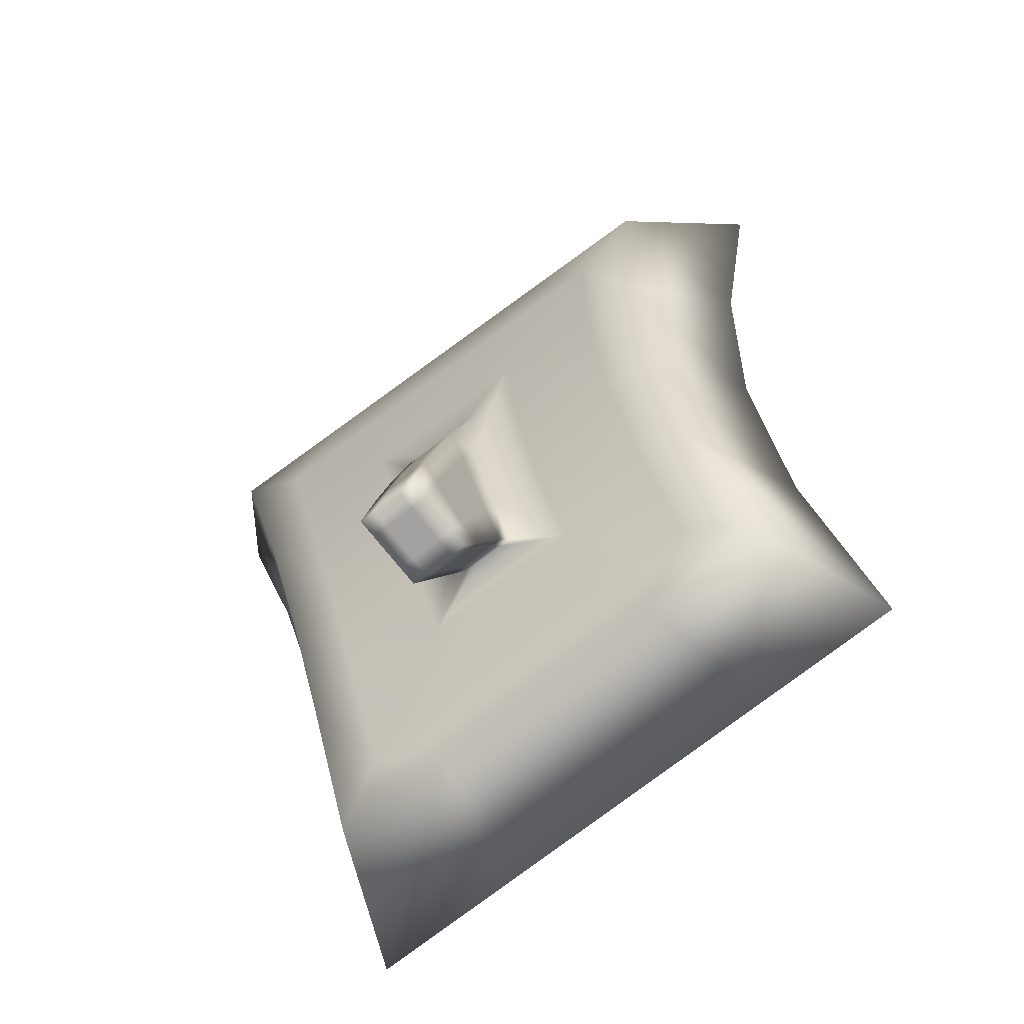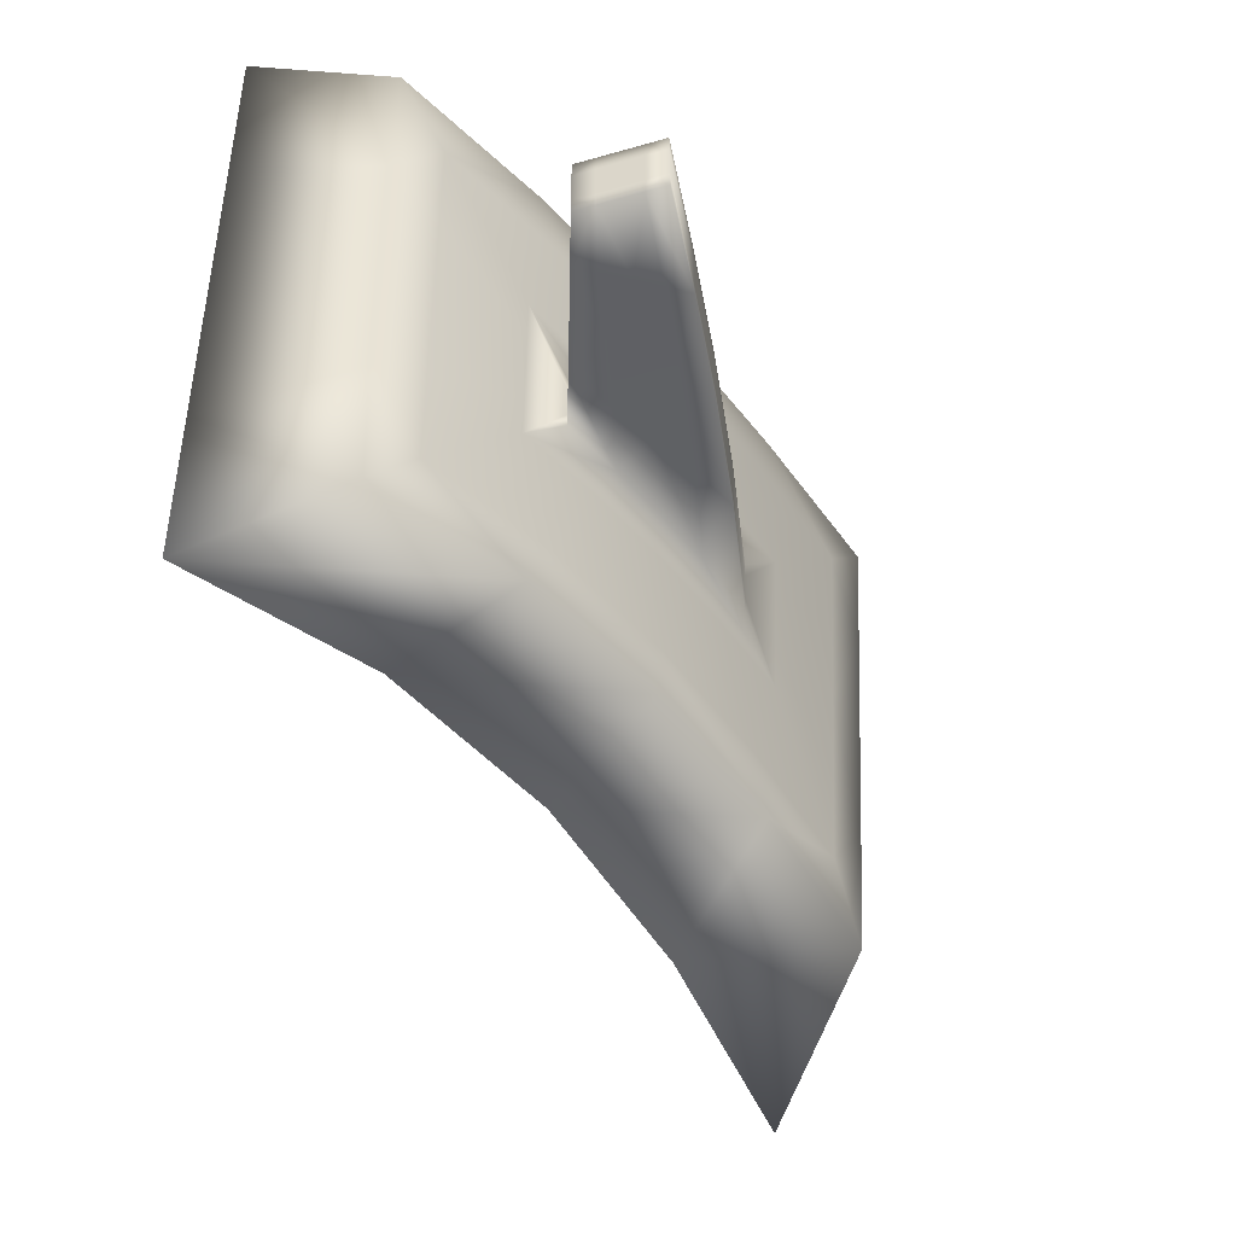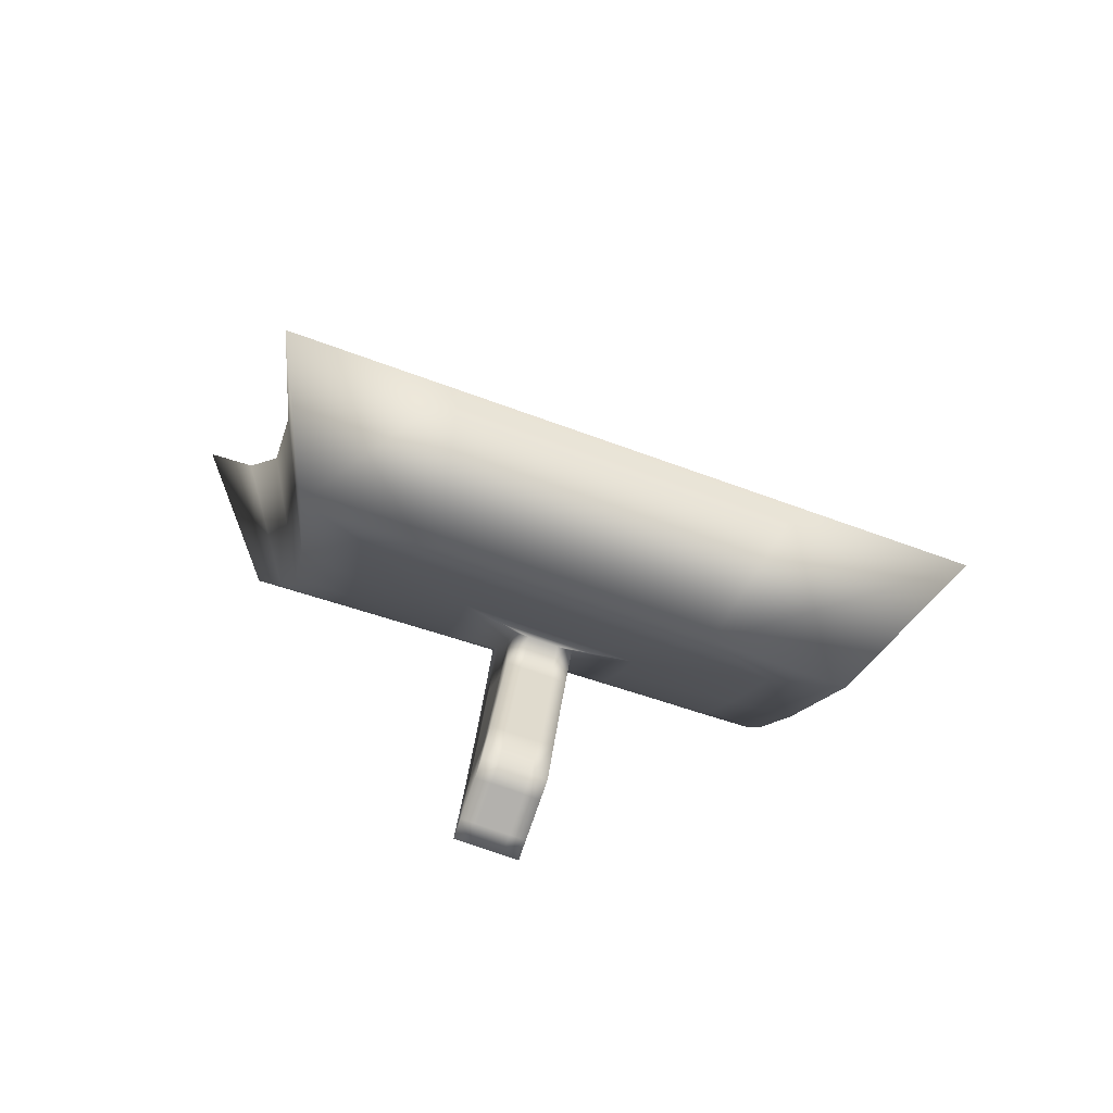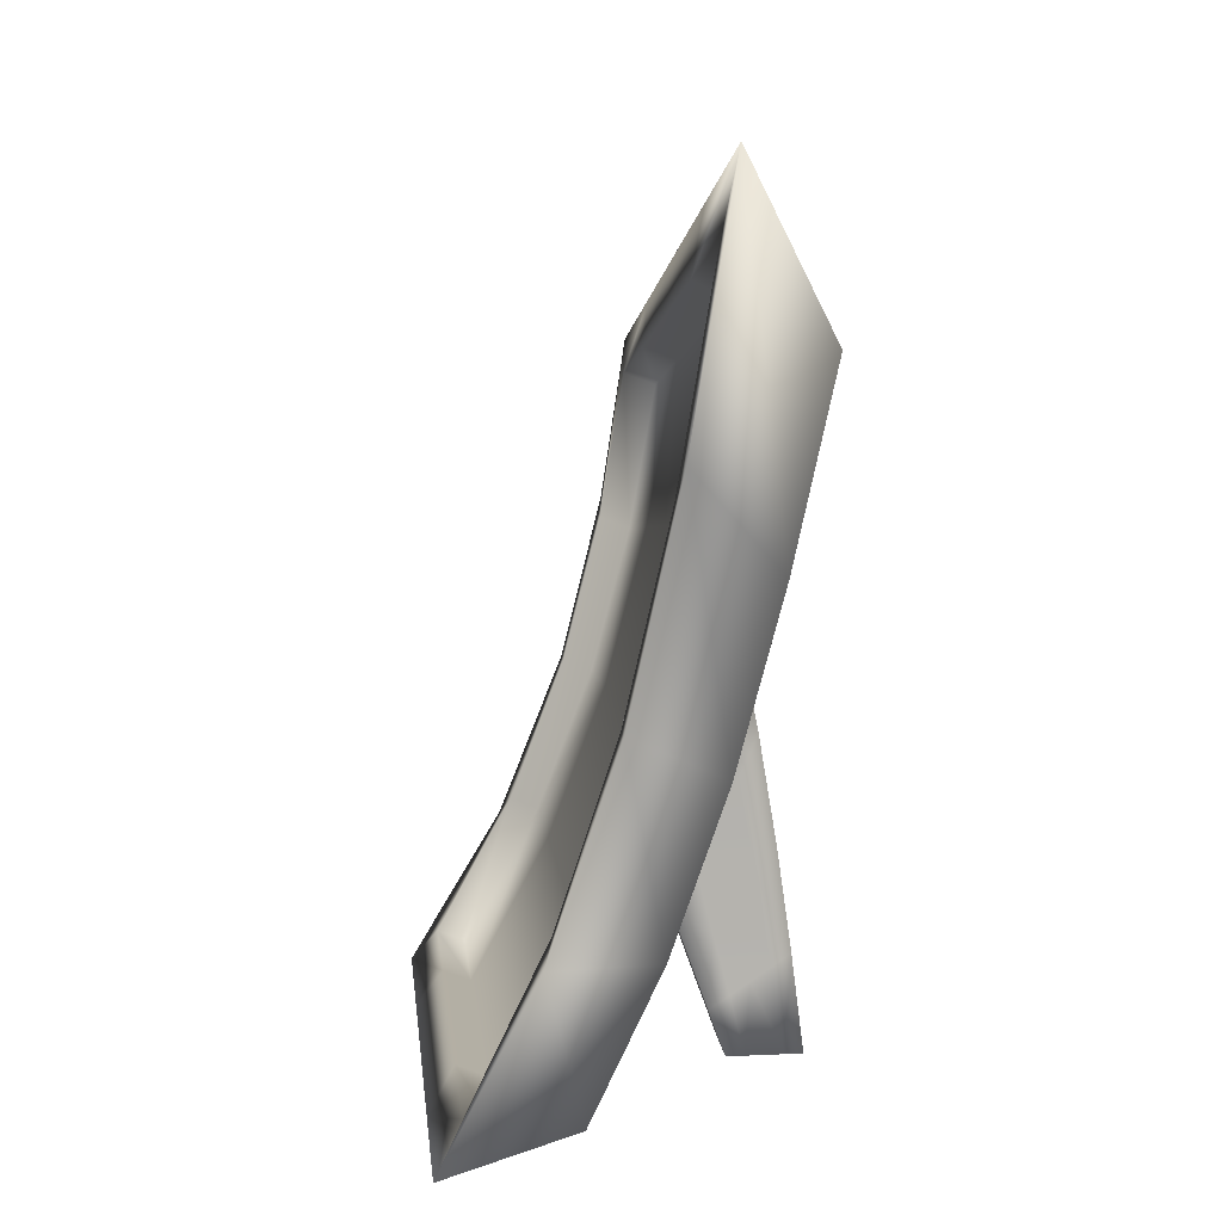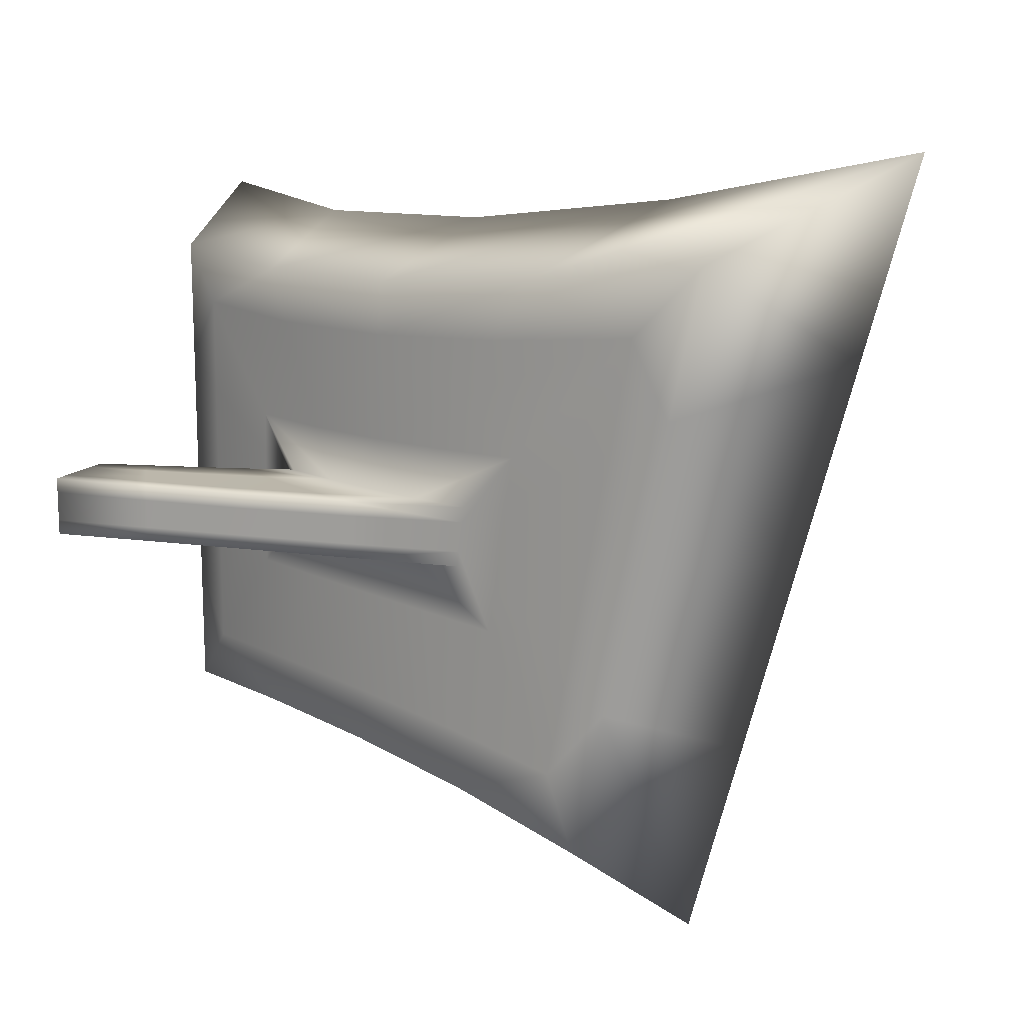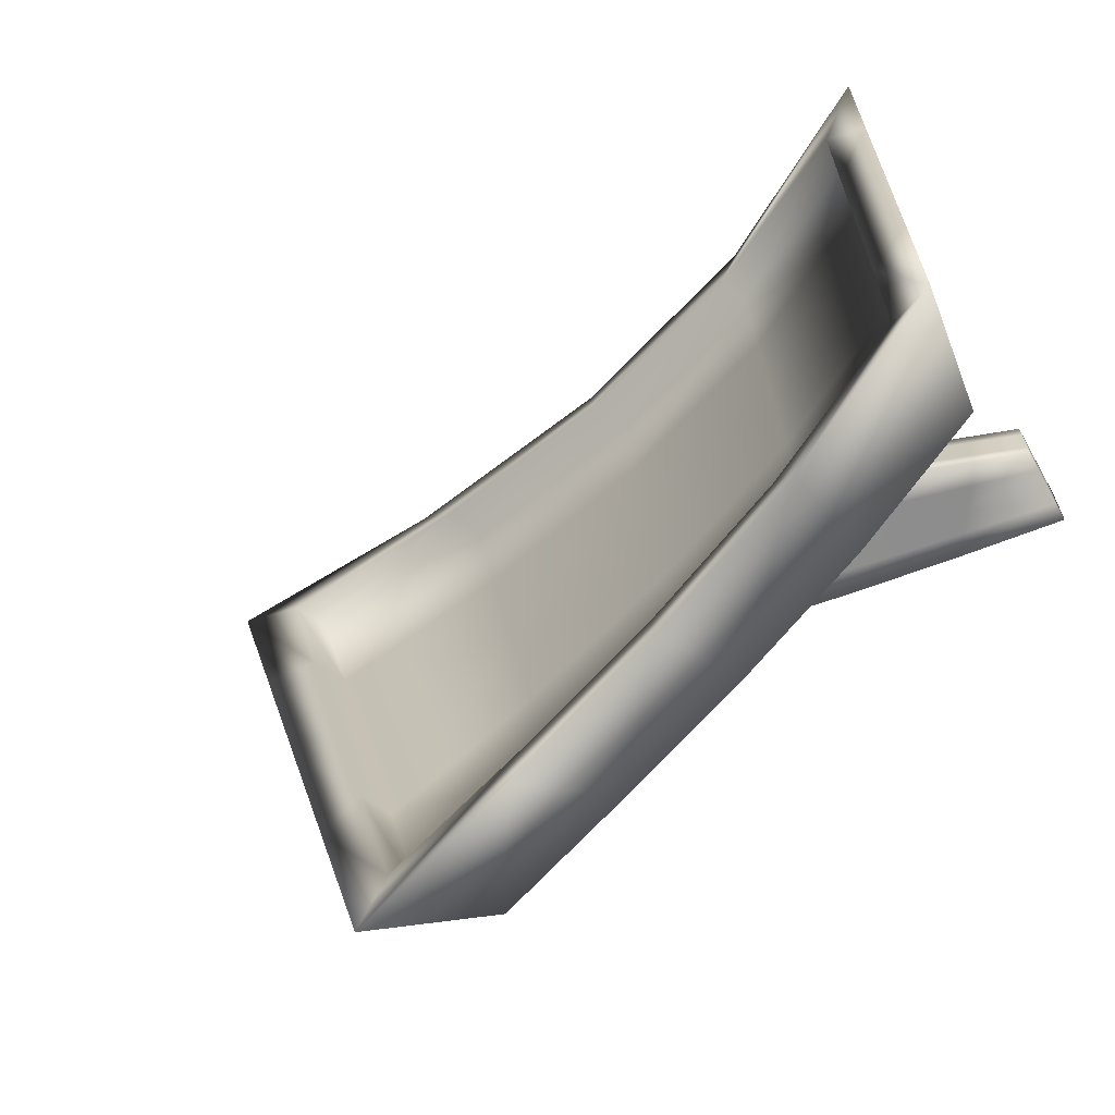
<metadata>
{"format":"obj","ext":"obj","renderer":"f3d","projection":"perspective","resolution":1024,"background":"white","views":[{"elev":-72.7,"azim":128.3,"up":"+Y"},{"elev":-45.4,"azim":18.4,"up":"+Z"},{"elev":-79.2,"azim":-109.2,"up":"+Y"},{"elev":10.5,"azim":-6.2,"up":"+Y"},{"elev":14.2,"azim":116.0,"up":"+Z"},{"elev":-64.8,"azim":-60.6,"up":"+Z"}]}
</metadata>
<code>
v  -8.939 1.561 -10.47
v  -8.939 1.561 -8.329
v  -11.29 1.242 -8.807
v  -11.29 1.242 -11.42
v  -8.939 1.562 -6.192
v  -11.29 1.242 -6.192
v  -11.29 1.242 -0.962
v  -11.29 1.242 -3.577
v  -8.939 1.562 -4.055
v  -8.939 1.563 -1.918
v  -5.334 12.88 -3.665
v  -5.334 12.34 -6.192
v  -7.092 14.53 -6.192
v  -7.092 15.43 -2.804
v  -7.092 12.71 -12.97
v  -7.092 13.62 -9.579
v  -5.334 11.8 -8.719
v  -5.334 11.25 -11.25
v  -7.092 16.34 0.583
v  -5.334 13.43 -1.139
v  -7.684 4.117 -2.071
v  -6.715 6.946 -1.992
v  -8.455 7.903 -1.017
v  -9.624 4.351 -1.197
v  -7.656 11.9 -0.4241
v  -5.957 10.05 -1.681
v  -6.211 1.242 -6.449
v  -6.211 1.242 -6.707
v  -5.88 1.242 -6.707
v  -5.88 1.242 -6.449
v  -5.548 1.242 -6.707
v  -5.548 1.242 -6.449
v  -5.548 1.242 -6.192
v  -5.88 1.242 -6.192
v  -6.211 1.242 -6.192
v  -5.216 1.242 -6.707
v  -4.885 1.242 -6.707
v  -4.885 1.242 -6.449
v  -5.216 1.242 -6.449
v  -4.885 1.242 -6.192
v  -5.216 1.242 -6.192
v  -4.885 1.242 -5.935
v  -4.885 1.242 -5.677
v  -5.216 1.242 -5.677
v  -5.216 1.242 -5.935
v  -5.548 1.242 -5.677
v  -5.548 1.242 -5.935
v  -5.88 1.242 -5.677
v  -6.211 1.242 -5.677
v  -6.211 1.242 -5.935
v  -5.88 1.242 -5.935
v  -9.624 4.124 -11.19
v  -8.455 6.996 -11.37
v  -6.715 6.367 -10.39
v  -7.684 3.954 -10.31
v  -5.957 8.801 -10.7
v  -7.656 9.858 -11.96
v  -10.33 1.765 -3.862
v  -10.33 1.767 -1.532
v  -8.956 4.52 -1.679
v  -8.956 4.463 -3.936
v  -7.943 7.597 -1.54
v  -7.943 7.407 -3.866
v  -7.943 7.216 -6.192
v  -8.956 4.406 -6.192
v  -10.33 1.764 -6.192
v  -7.2 11 -1.115
v  -6.637 14.72 -0.4032
v  -6.637 14.03 -3.298
v  -7.2 10.59 -3.654
v  -6.637 13.33 -6.192
v  -7.2 10.19 -6.192
v  -6.637 12.64 -9.086
v  -6.637 11.95 -11.98
v  -7.2 9.385 -11.27
v  -7.2 9.788 -8.73
v  -7.943 6.834 -10.84
v  -7.943 7.025 -8.518
v  -8.956 4.293 -10.7
v  -10.33 1.76 -10.85
v  -10.33 1.762 -8.522
v  -8.956 4.349 -8.448
v  -10.82 1.977 -1.555
v  -10.82 1.974 -3.873
v  -10.82 1.971 -6.192
v  -10.82 1.967 -8.511
v  -10.82 1.964 -10.83
v  -7.218 15.04 -0.3333
v  -7.74 11.29 -1.068
v  -8.455 7.86 -1.517
v  -9.453 4.757 -1.679
v  -7.218 12.15 -12.05
v  -7.218 12.87 -9.121
v  -7.218 13.59 -6.192
v  -7.218 14.31 -3.263
v  -9.453 4.497 -10.71
v  -8.455 7.04 -10.87
v  -7.74 9.591 -11.32
v  -8.517 2.3 -9.469
v  -8.517 2.304 -7.83
v  -8.127 3.051 -8.516
v  -8.127 3.061 -7.354
v  -8.127 3.071 -6.192
v  -8.517 2.309 -6.192
v  -7.767 3.822 -7.592
v  -7.434 4.622 -6.684
v  -7.434 4.629 -6.438
v  -7.767 3.834 -6.892
v  -7.434 4.636 -6.192
v  -7.767 3.847 -6.192
v  -7.434 4.643 -5.946
v  -7.434 4.651 -5.7
v  -7.767 3.871 -4.792
v  -7.767 3.859 -5.492
v  -8.127 3.091 -3.868
v  -8.127 3.081 -5.03
v  -8.517 2.319 -2.915
v  -8.517 2.314 -4.553
v  -5.516 10.7 -9.983
v  -6.063 8.548 -9.66
v  -5.707 10.08 -8.817
v  -6.173 8.271 -8.649
v  -6.715 6.494 -8.543
v  -6.715 6.431 -9.467
v  -5.907 9.414 -7.734
v  -6.12 8.699 -6.719
v  -6.404 7.651 -6.704
v  -6.287 7.971 -7.665
v  -6.715 6.622 -6.693
v  -6.715 6.558 -7.618
v  -7.057 5.612 -6.686
v  -7.205 5.175 -7.594
v  -7.358 4.754 -8.498
v  -7.518 4.348 -9.403
v  -5.516 12.15 -2.401
v  -5.516 11.79 -4.296
v  -5.707 10.96 -3.567
v  -5.707 10.74 -4.879
v  -5.707 10.52 -6.192
v  -5.516 11.43 -6.192
v  -5.907 9.859 -4.649
v  -6.12 8.827 -5.665
v  -6.12 8.795 -5.928
v  -5.907 9.748 -5.421
v  -6.12 8.763 -6.192
v  -5.907 9.636 -6.192
v  -6.12 8.731 -6.456
v  -5.907 9.525 -6.963
v  -5.707 10.3 -7.505
v  -5.516 11.06 -8.087
v  -7.518 4.512 -2.981
v  -7.358 4.902 -3.886
v  -6.715 6.818 -3.841
v  -6.715 6.882 -2.917
v  -7.057 5.659 -5.697
v  -7.205 5.285 -4.79
v  -6.715 6.691 -5.691
v  -6.715 6.755 -4.766
v  -6.404 7.747 -5.68
v  -6.287 8.279 -4.719
v  -6.173 8.839 -3.735
v  -6.063 9.428 -2.724
v  -7.115 3.754 -6.685
v  -7.115 3.758 -6.438
v  -6.808 2.901 -6.689
v  -6.808 2.903 -6.44
v  -6.808 2.905 -6.192
v  -7.115 3.762 -6.192
v  -6.508 2.064 -6.696
v  -6.508 2.064 -6.444
v  -6.508 2.065 -6.192
v  -6.508 2.066 -5.688
v  -6.508 2.065 -5.94
v  -6.808 2.908 -5.695
v  -6.808 2.907 -5.944
v  -7.115 3.77 -5.699
v  -7.115 3.766 -5.946
v  -5.708 6.731 -6.694
v  -6.031 5.97 -6.688
v  -5.378 4.832 -6.684
v  -5.719 4.342 -6.684
v  -6.07 3.857 -6.684
v  -6.372 5.22 -6.685
v  -5.11 3.002 -6.688
v  -5.452 2.766 -6.69
v  -5.799 2.531 -6.692
v  -6.151 2.297 -6.694
v  -6.433 3.377 -6.686
v  -6.733 4.482 -6.684
v  -5.708 6.802 -5.69
v  -5.708 6.784 -5.941
v  -5.378 4.864 -5.7
v  -5.378 4.856 -5.946
v  -5.378 4.848 -6.192
v  -5.708 6.766 -6.192
v  -5.11 3.01 -5.696
v  -5.11 3.008 -5.944
v  -5.11 3.006 -6.192
v  -5.11 3.004 -6.44
v  -5.378 4.84 -6.438
v  -5.708 6.748 -6.443
v  -6.733 4.508 -5.7
v  -6.433 3.388 -5.698
v  -6.07 3.874 -5.7
v  -6.372 5.259 -5.699
v  -6.151 2.3 -5.69
v  -5.799 2.535 -5.692
v  -5.452 2.772 -5.694
v  -5.719 4.366 -5.7
v  -6.031 6.024 -5.696
o frame
g frame
f 1 2 3 4
f 2 5 6 3
f 7 8 9 10
f 8 6 5 9
f 11 12 13 14
f 15 16 17 18
f 16 13 12 17
f 14 19 20 11
f 21 22 23 24
f 19 25 26 20
f 25 23 22 26
f 24 7 10 21
f 27 28 29 30
f 29 31 32 30
f 32 33 34 30
f 34 35 27 30
f 36 37 38 39
f 38 40 41 39
f 41 33 32 39
f 32 31 36 39
f 42 43 44 45
f 44 46 47 45
f 47 33 41 45
f 41 40 42 45
f 48 49 50 51
f 50 35 34 51
f 34 33 47 51
f 47 46 48 51
f 52 53 54 55
f 18 56 57 15
f 56 54 53 57
f 55 1 4 52
f 58 59 60 61
f 60 62 63 61
f 63 64 65 61
f 65 66 58 61
f 67 68 69 70
f 69 71 72 70
f 72 64 63 70
f 63 62 67 70
f 73 74 75 76
f 75 77 78 76
f 78 64 72 76
f 72 71 73 76
f 79 80 81 82
f 81 66 65 82
f 65 64 78 82
f 78 77 79 82
f 83 84 8 7
f 84 85 6 8
f 4 3 86 87
f 3 6 85 86
f 88 89 25 19
f 89 90 23 25
f 7 24 91 83
f 24 23 90 91
f 92 93 16 15
f 93 94 13 16
f 19 14 95 88
f 14 13 94 95
f 87 96 52 4
f 96 97 53 52
f 15 57 98 92
f 57 53 97 98
f 59 58 84 83
f 58 66 85 84
f 87 86 81 80
f 86 85 66 81
f 68 67 89 88
f 67 62 90 89
f 83 91 60 59
f 91 90 62 60
f 74 73 93 92
f 73 71 94 93
f 88 95 69 68
f 95 94 71 69
f 80 79 96 87
f 79 77 97 96
f 92 98 75 74
f 98 97 77 75
f 2 1 99 100
f 99 101 102 100
f 102 103 104 100
f 104 5 2 100
f 105 106 107 108
f 107 109 110 108
f 110 103 102 108
f 102 101 105 108
f 111 112 113 114
f 113 115 116 114
f 116 103 110 114
f 110 109 111 114
f 117 10 9 118
f 9 5 104 118
f 104 103 116 118
f 116 115 117 118
f 56 18 119 120
f 119 121 122 120
f 122 123 124 120
f 124 54 56 120
f 125 126 127 128
f 127 129 130 128
f 130 123 122 128
f 122 121 125 128
f 131 106 105 132
f 105 101 133 132
f 133 123 130 132
f 130 129 131 132
f 99 1 55 134
f 55 54 124 134
f 124 123 133 134
f 133 101 99 134
f 11 20 135 136
f 135 137 138 136
f 138 139 140 136
f 140 12 11 136
f 141 142 143 144
f 143 145 146 144
f 146 139 138 144
f 138 137 141 144
f 147 126 125 148
f 125 121 149 148
f 149 139 146 148
f 146 145 147 148
f 119 18 17 150
f 17 12 140 150
f 140 139 149 150
f 149 121 119 150
f 21 10 117 151
f 117 115 152 151
f 152 153 154 151
f 154 22 21 151
f 113 112 155 156
f 155 157 158 156
f 158 153 152 156
f 152 115 113 156
f 159 142 141 160
f 141 137 161 160
f 161 153 158 160
f 158 157 159 160
f 135 20 26 162
f 26 22 154 162
f 154 153 161 162
f 161 137 135 162
f 107 106 163 164
f 163 165 166 164
f 166 167 168 164
f 168 109 107 164
f 169 28 27 170
f 27 35 171 170
f 171 167 166 170
f 166 165 169 170
f 50 49 172 173
f 172 174 175 173
f 175 167 171 173
f 171 35 50 173
f 176 112 111 177
f 111 109 168 177
f 168 167 175 177
f 175 174 176 177
f 127 126 178 179
f 178 180 181 179
f 181 182 183 179
f 183 129 127 179
f 184 37 36 185
f 36 31 186 185
f 186 182 181 185
f 181 180 184 185
f 29 28 169 187
f 169 165 188 187
f 188 182 186 187
f 186 31 29 187
f 163 106 131 189
f 131 129 183 189
f 183 182 188 189
f 188 165 163 189
f 143 142 190 191
f 190 192 193 191
f 193 194 195 191
f 195 145 143 191
f 196 43 42 197
f 42 40 198 197
f 198 194 193 197
f 193 192 196 197
f 38 37 184 199
f 184 180 200 199
f 200 194 198 199
f 198 40 38 199
f 178 126 147 201
f 147 145 195 201
f 195 194 200 201
f 200 180 178 201
f 155 112 176 202
f 176 174 203 202
f 203 204 205 202
f 205 157 155 202
f 172 49 48 206
f 48 46 207 206
f 207 204 203 206
f 203 174 172 206
f 44 43 196 208
f 196 192 209 208
f 209 204 207 208
f 207 46 44 208
f 190 142 159 210
f 159 157 205 210
f 205 204 209 210
f 209 192 190 210

</code>
